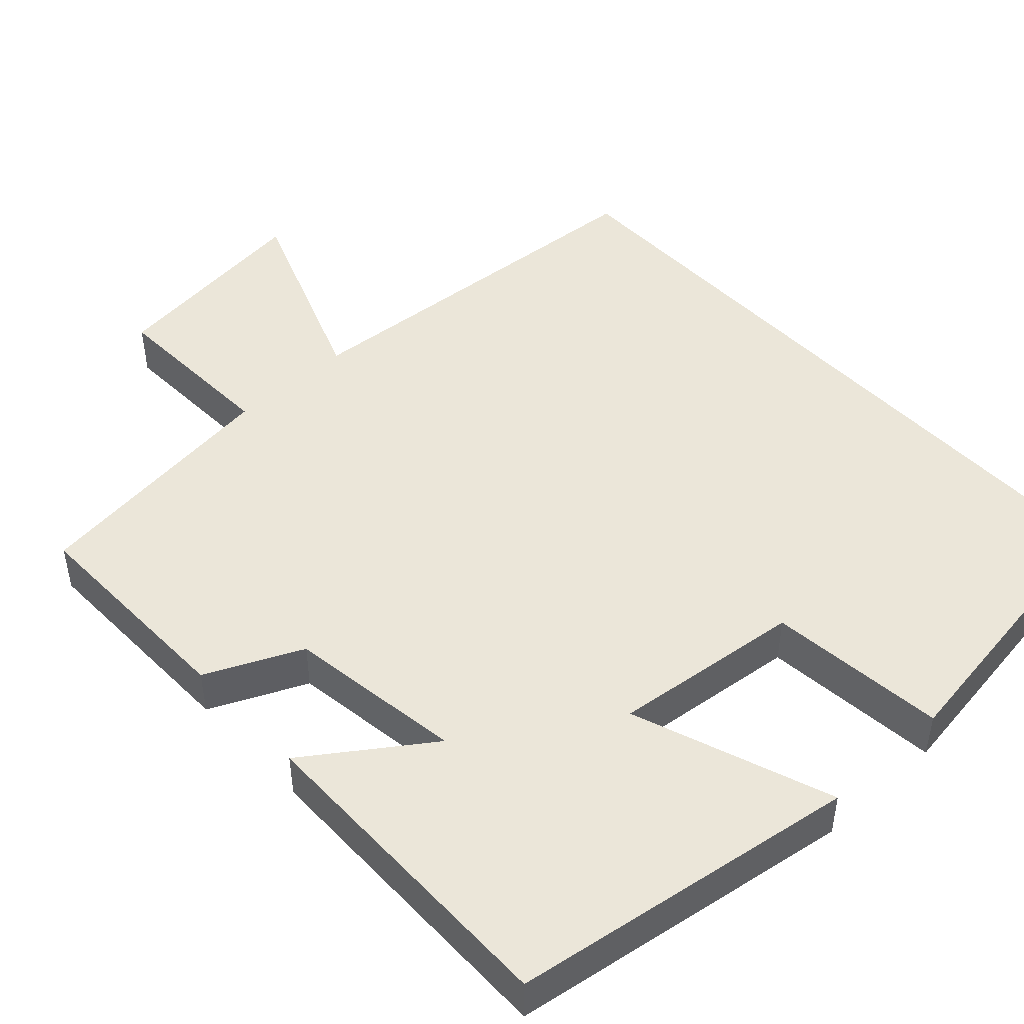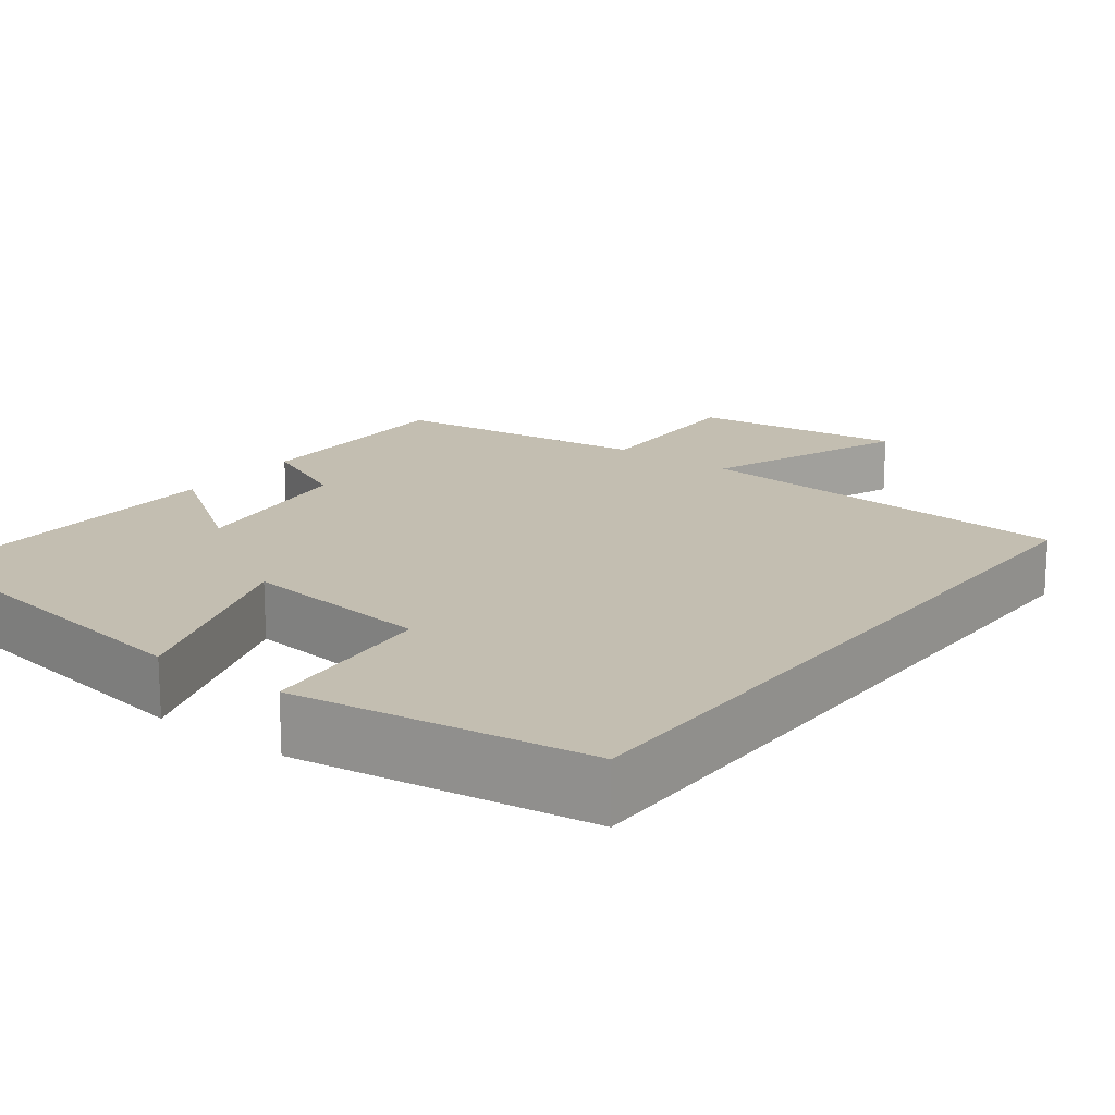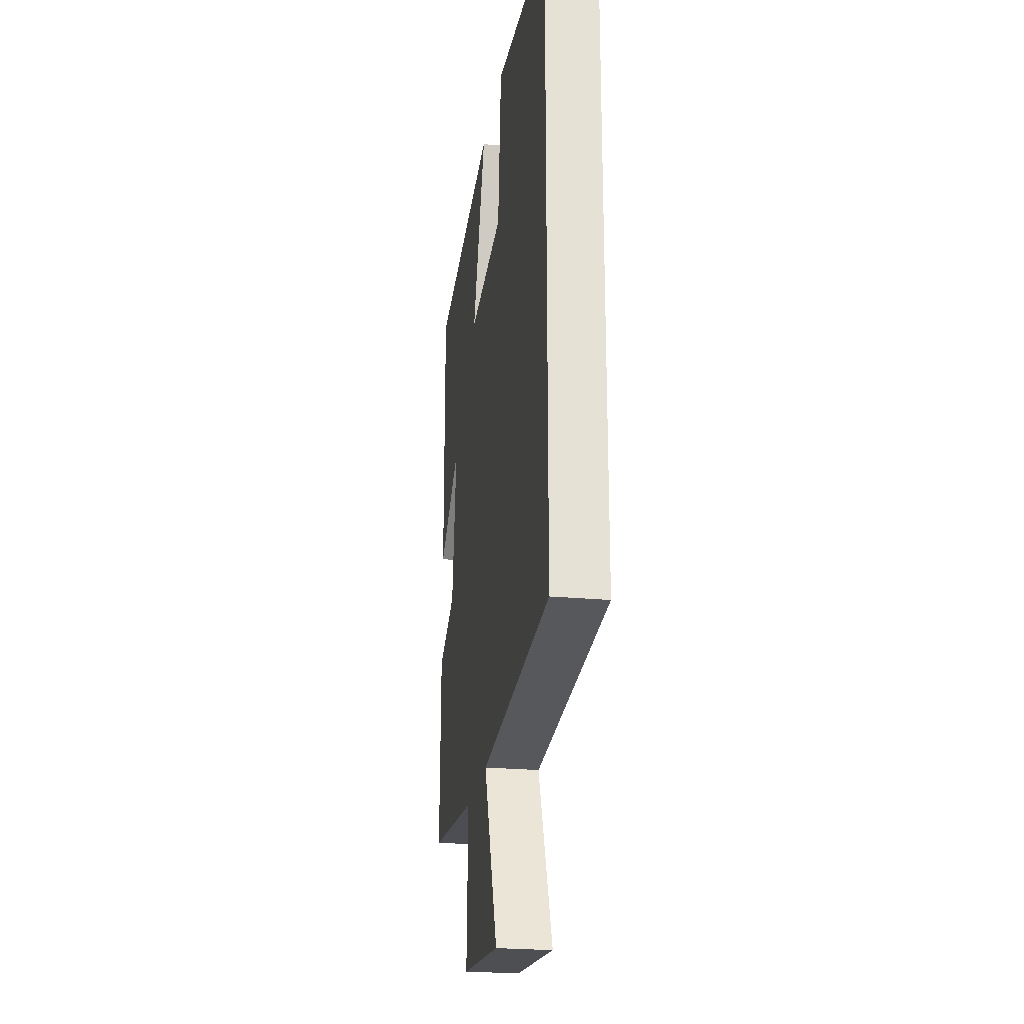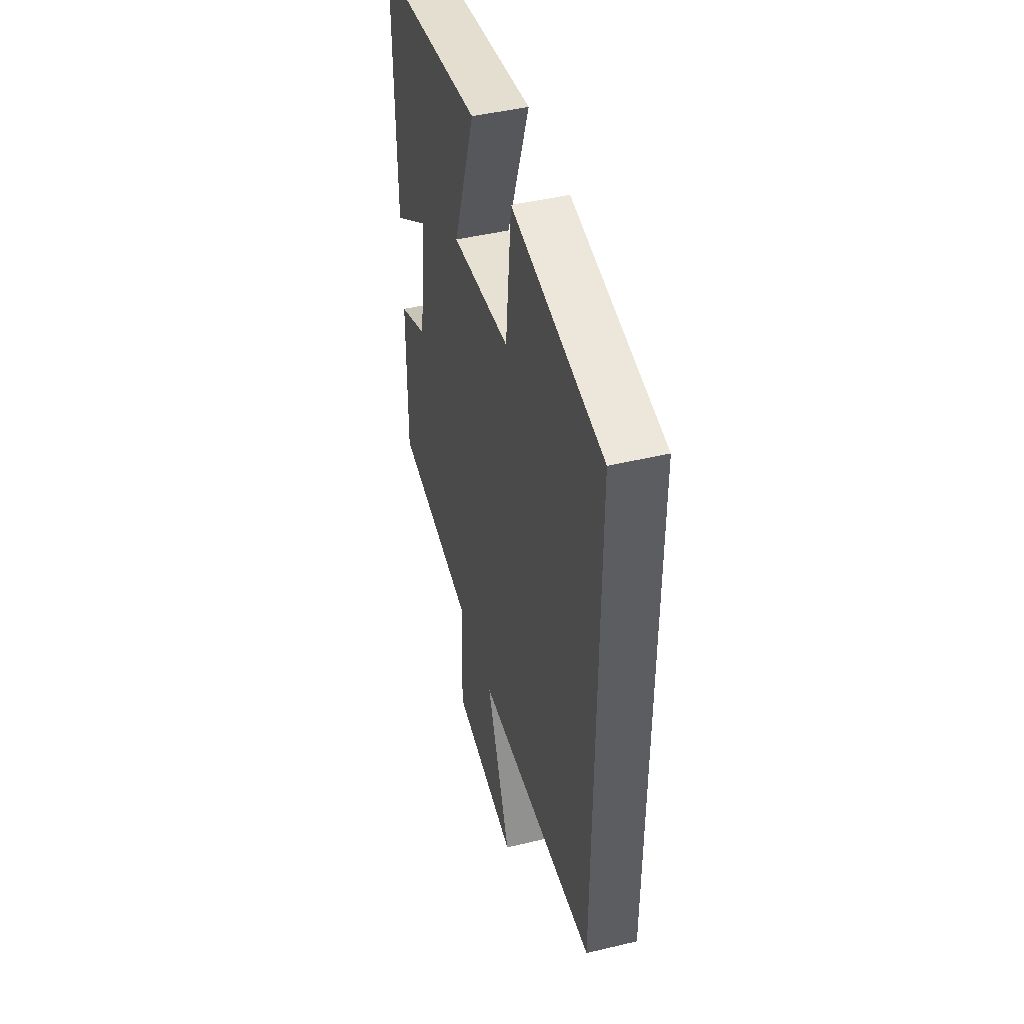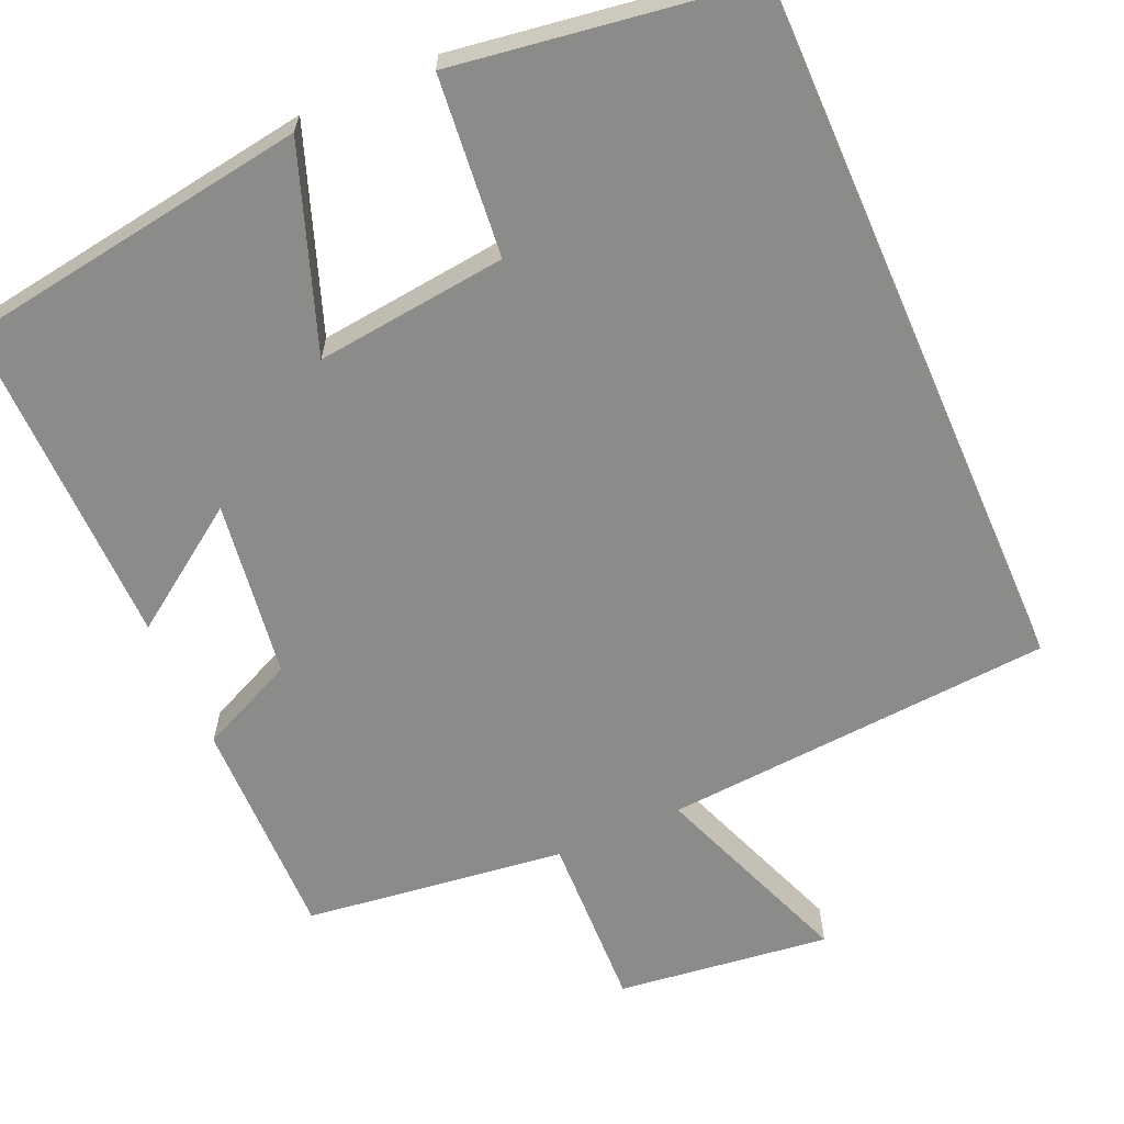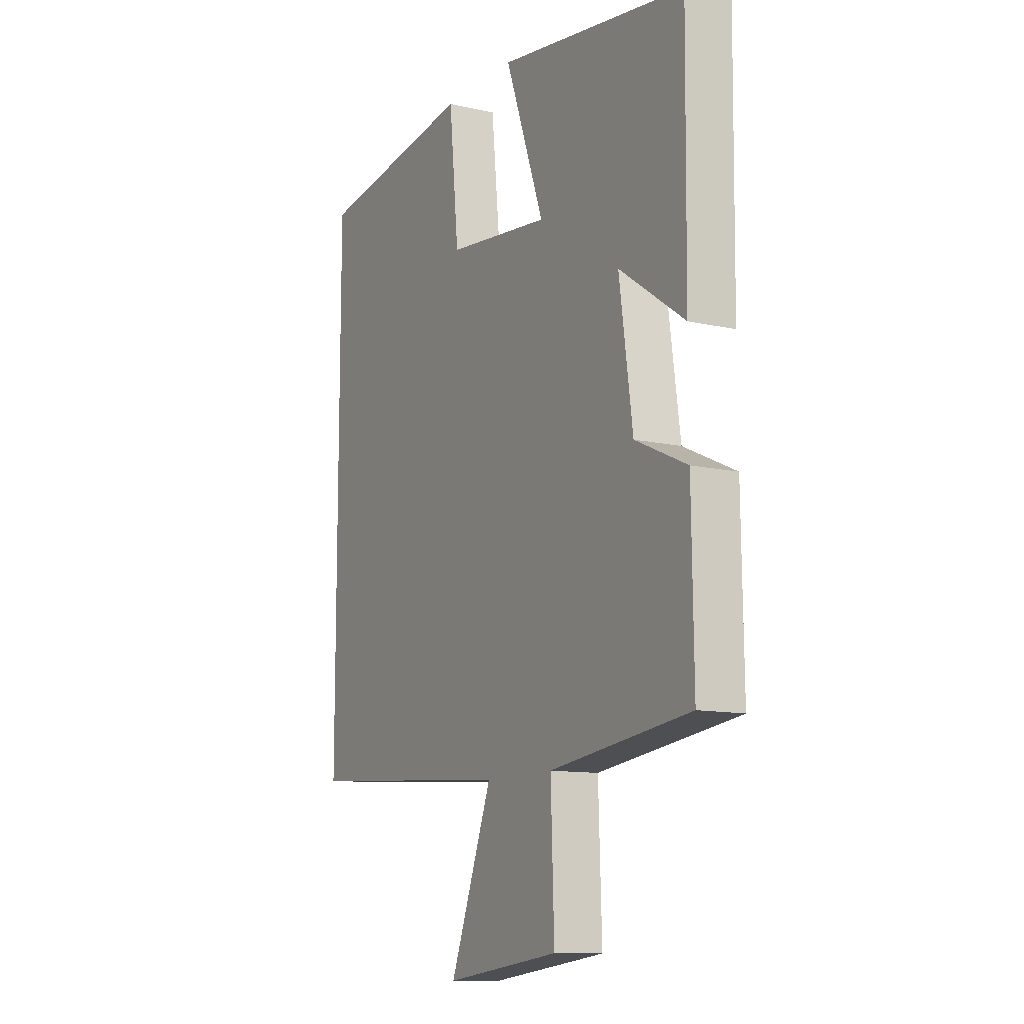
<metadata>
{"format":"obj","ext":"obj","renderer":"f3d","projection":"perspective","resolution":1024,"background":"white","views":[{"elev":47.2,"azim":-42.8,"up":"+Y"},{"elev":17.2,"azim":37.3,"up":"+Y"},{"elev":-24.5,"azim":81.3,"up":"+Z"},{"elev":45.7,"azim":74.7,"up":"+Z"},{"elev":-63.7,"azim":23.7,"up":"+Y"},{"elev":-11.6,"azim":-118.8,"up":"+Z"}]}
</metadata>
<code>
v -0.504 0.07 -0.457
v -0.5 0.07 -0.168
v -0.376 0.07 -0.111
v -0.344 0.07 0.117
v -0.5 0.07 0.008
v -0.505 0.07 0.432
v -0.055 0.07 0.5
v -0.148 0.07 0.241
v 0.098 0.07 0.269
v 0.121 0.07 0.5
v 0.5 0.07 0.444
v 0.5 0.07 -0.463
v -0.002 0.07 -0.5
v 0.098 0.07 -0.762
v -0.176 0.07 -0.728
v -0.168 0.07 -0.5
v -0.504 0 -0.457
v -0.5 0 -0.168
v -0.376 0 -0.111
v -0.344 0 0.117
v -0.5 0 0.008
v -0.505 0 0.432
v -0.055 0 0.5
v -0.148 0 0.241
v 0.098 0 0.269
v 0.121 0 0.5
v 0.5 0 0.444
v 0.5 0 -0.463
v -0.002 0 -0.5
v 0.098 0 -0.762
v -0.176 0 -0.728
v -0.168 0 -0.5
f 13 14 15 16
f 9 10 11 12
f 8 9 12 13
f 6 7 8
f 4 5 6
f 4 6 8 13
f 16 1 2 3
f 3 4 13 16
f 32 31 30 29
f 28 27 26 25
f 29 28 25 24
f 24 23 22
f 22 21 20
f 29 24 22 20
f 19 18 17 32
f 32 29 20 19
f 1 17 18 2
f 2 18 19 3
f 3 19 20 4
f 4 20 21 5
f 5 21 22 6
f 6 22 23 7
f 7 23 24 8
f 8 24 25 9
f 9 25 26 10
f 10 26 27 11
f 11 27 28 12
f 12 28 29 13
f 13 29 30 14
f 14 30 31 15
f 15 31 32 16
f 16 32 17 1

</code>
